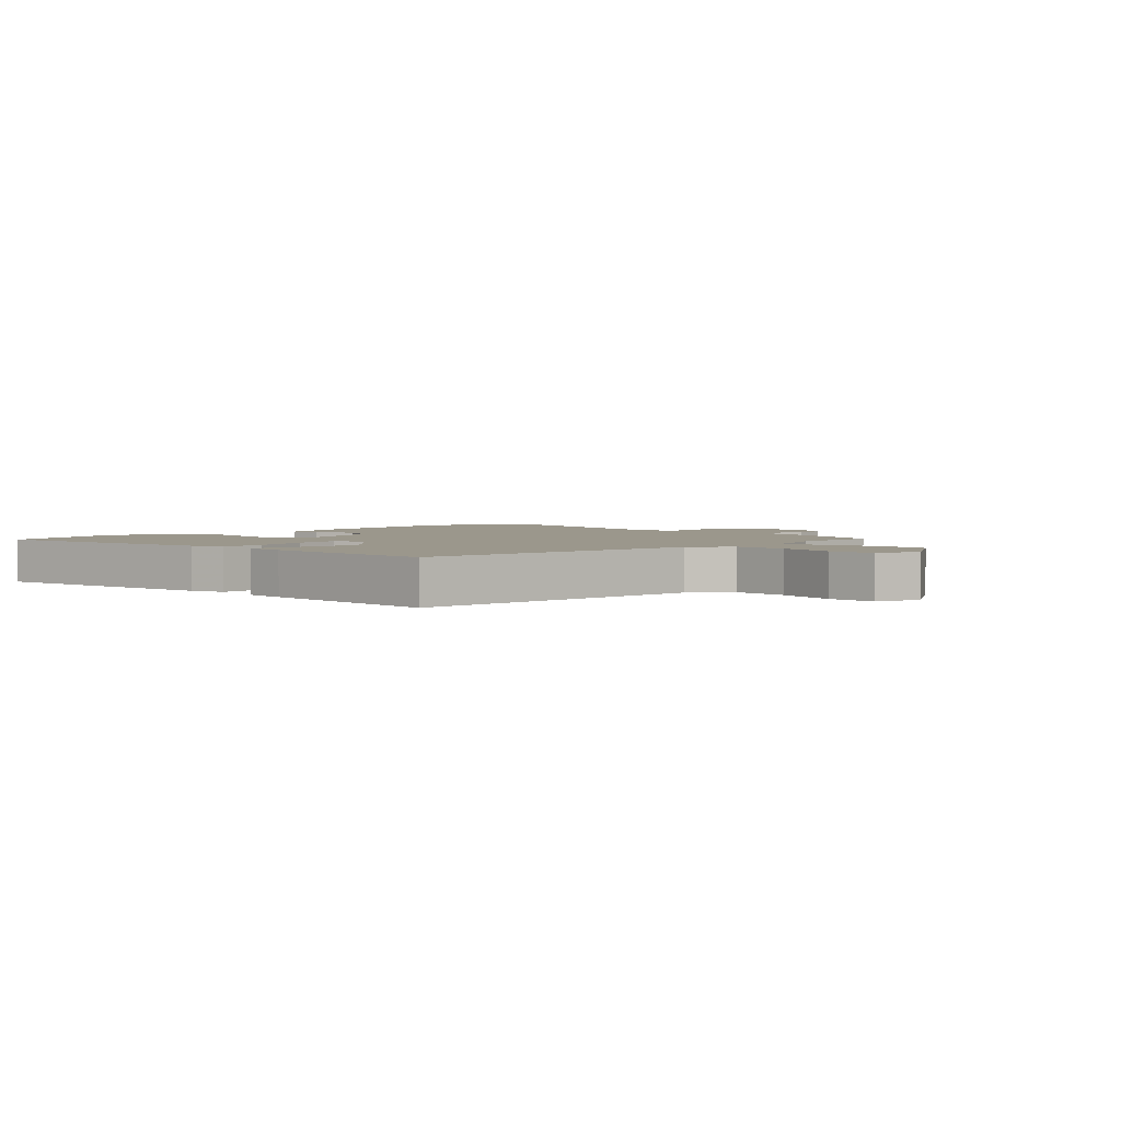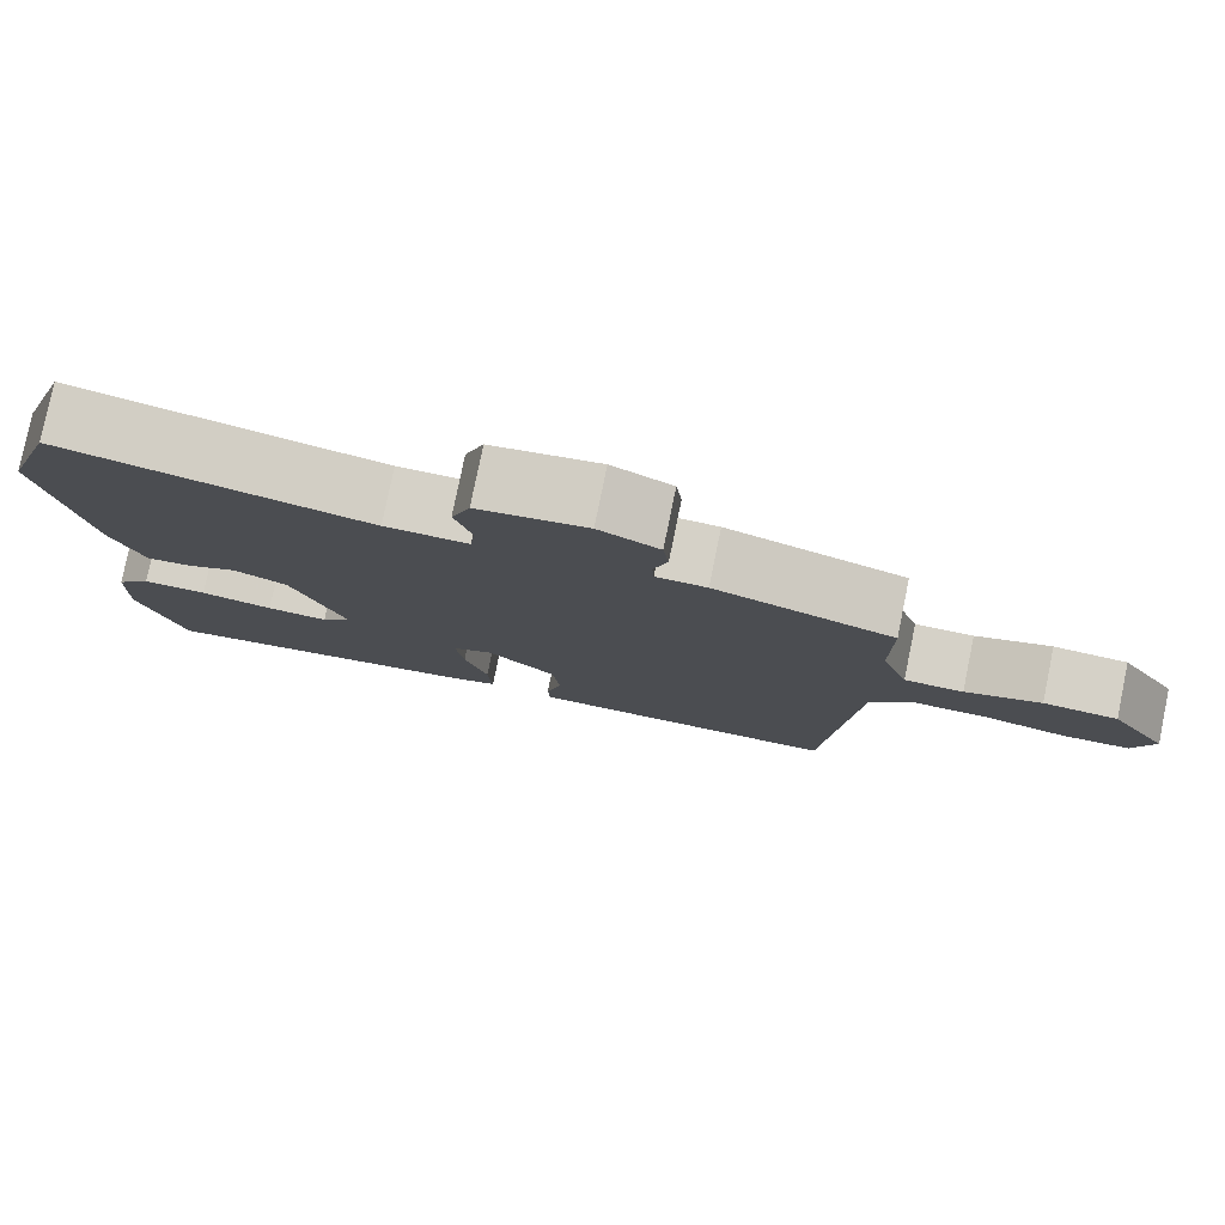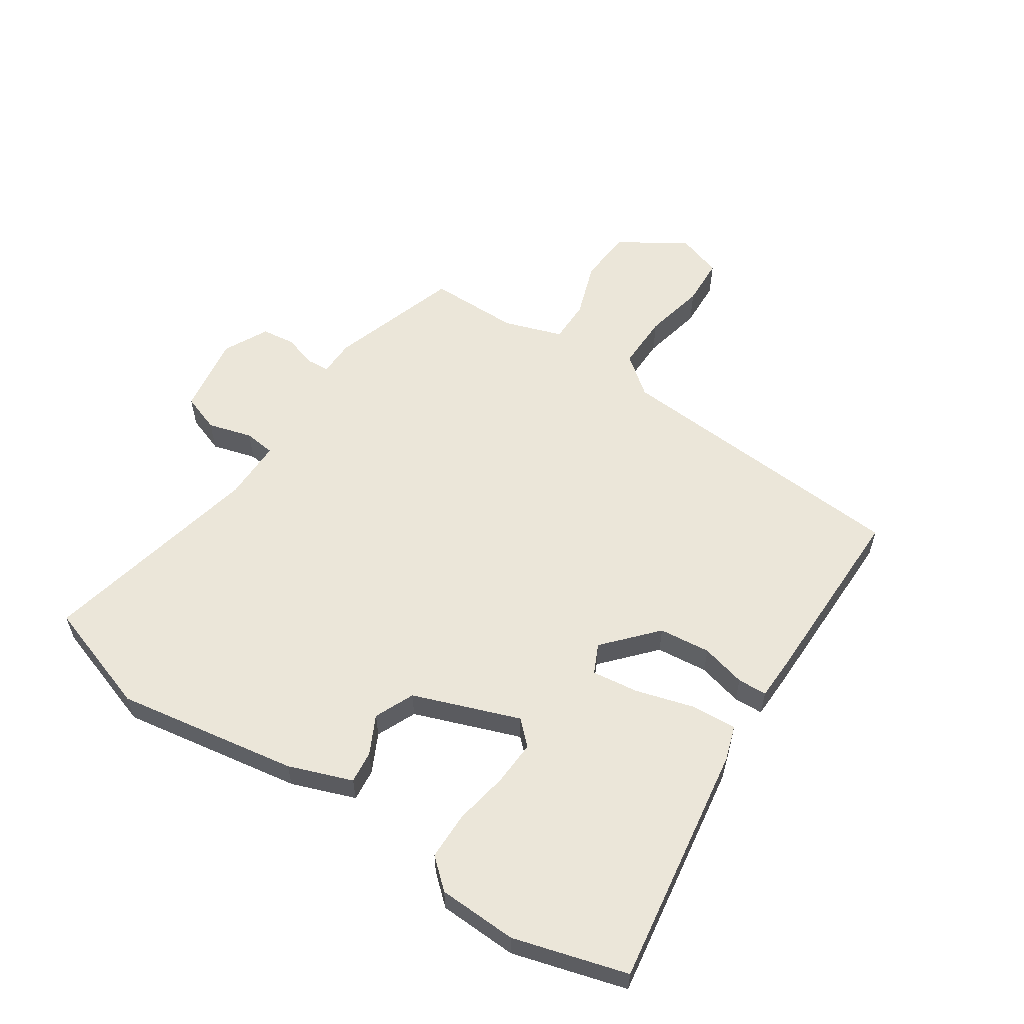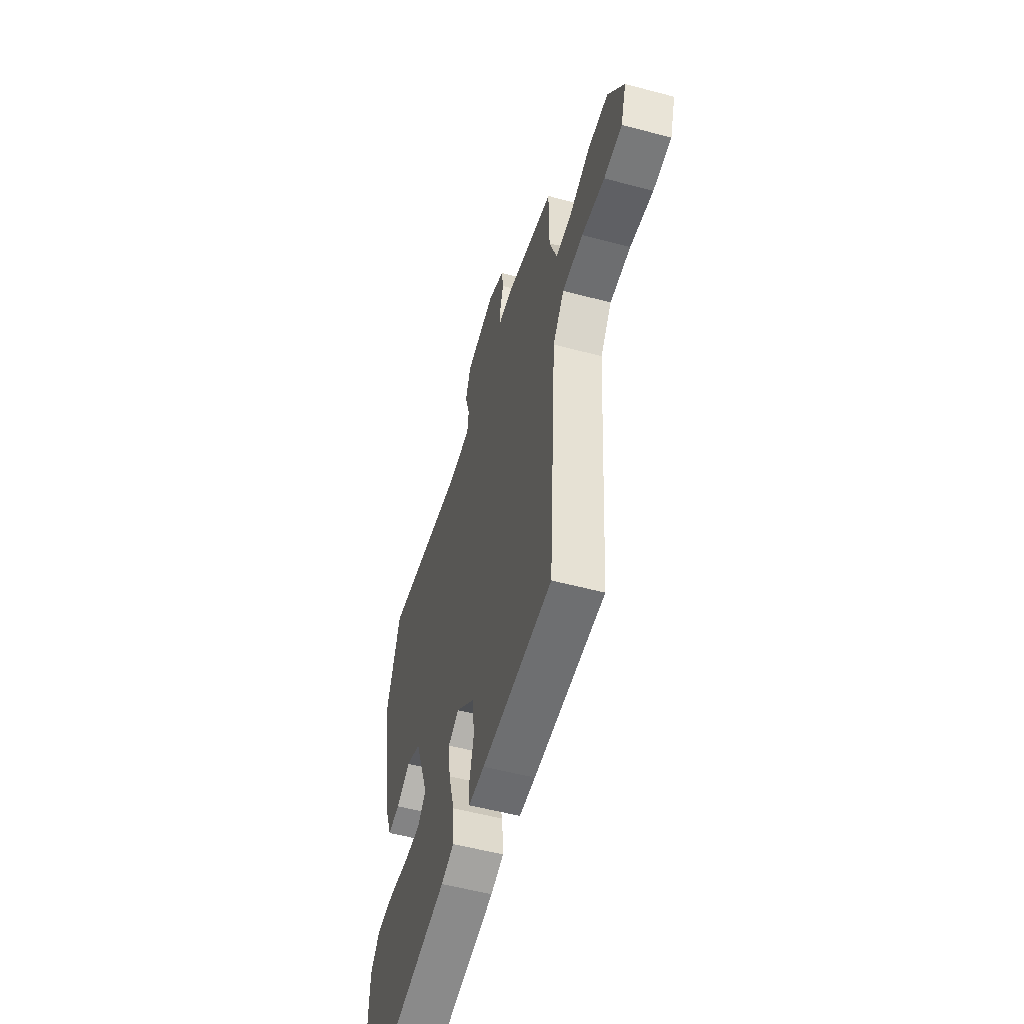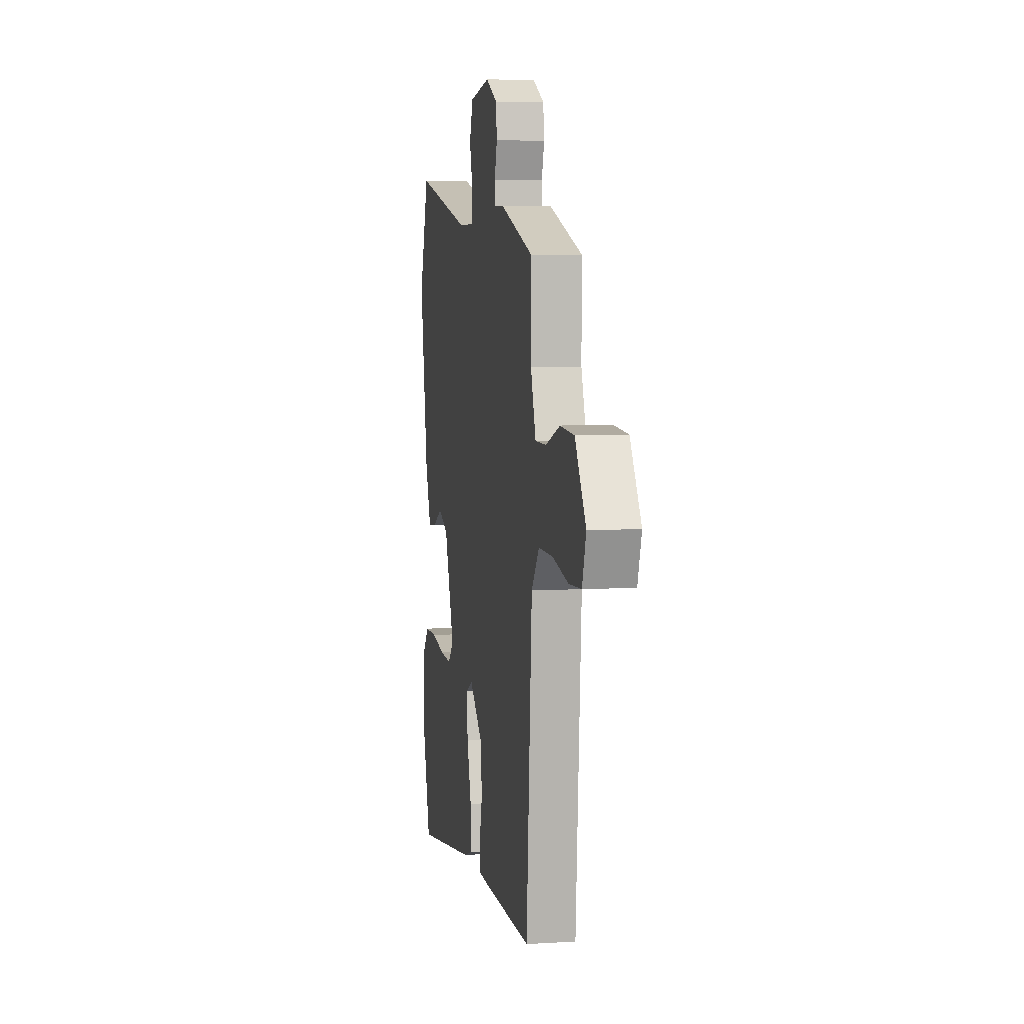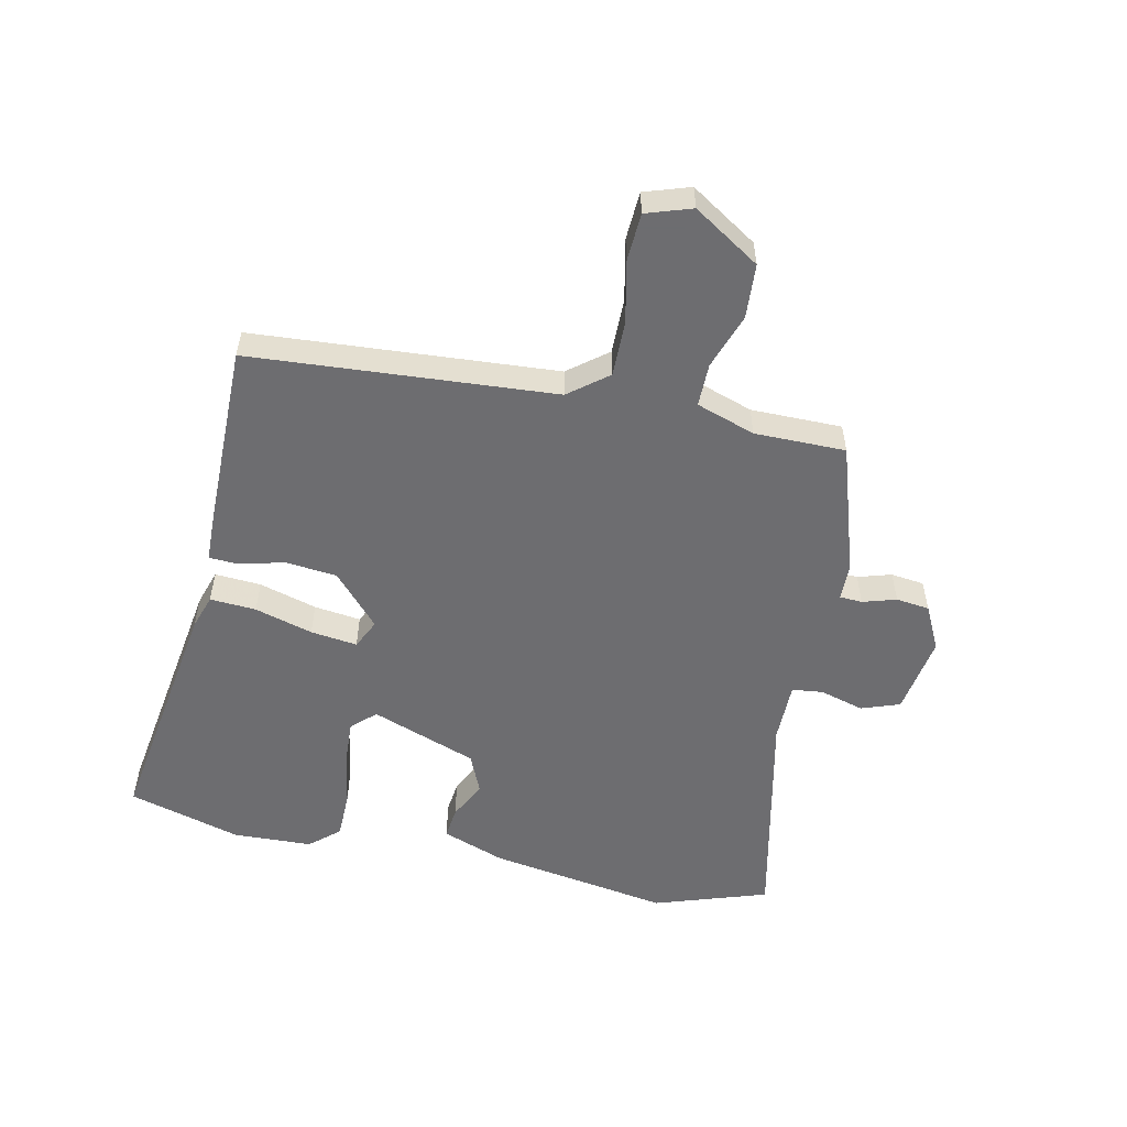
<metadata>
{"format":"obj","ext":"obj","renderer":"f3d","projection":"perspective","resolution":1024,"background":"white","views":[{"elev":2.8,"azim":-134.8,"up":"+Y"},{"elev":79.4,"azim":-168.4,"up":"+Z"},{"elev":57.5,"azim":123.6,"up":"+Y"},{"elev":-54.9,"azim":-105.7,"up":"+Z"},{"elev":6.0,"azim":-100.4,"up":"+Z"},{"elev":-54.1,"azim":-102.1,"up":"+Y"}]}
</metadata>
<code>
v 0.475 0.07 0.576
v 0.538 0.07 0.387
v 0.488 0.07 0.084
v 0.449 0.07 -0.022
v 0.395 0.07 -0.016
v 0.331 0.07 0.016
v 0.265 0.07 -0.013
v 0.2 0.07 -0.19
v 0.237 0.07 -0.229
v 0.313 0.07 -0.225
v 0.403 0.07 -0.209
v 0.483 0.07 -0.21
v 0.526 0.07 -0.259
v 0.531 0.07 -0.391
v 0.477 0.07 -0.58
v 0.072 0.07 -0.518
v 0.014 0.07 -0.499
v 0.019 0.07 -0.422
v 0.047 0.07 -0.325
v 0.057 0.07 -0.247
v 0.008 0.07 -0.224
v -0.078 0.07 -0.301
v -0.087 0.07 -0.387
v -0.068 0.07 -0.462
v -0.07 0.07 -0.511
v -0.142 0.07 -0.513
v -0.46 0.07 -0.515
v -0.496 0.07 -0.009
v -0.547 0.07 0.056
v -0.64 0.07 0.055
v -0.743 0.07 0.033
v -0.824 0.07 0.037
v -0.849 0.07 0.113
v -0.778 0.07 0.224
v -0.687 0.07 0.23
v -0.594 0.07 0.198
v -0.522 0.07 0.198
v -0.489 0.07 0.296
v -0.489 0.07 0.448
v -0.271 0.07 0.518
v -0.209 0.07 0.519
v -0.207 0.07 0.557
v -0.224 0.07 0.613
v -0.217 0.07 0.669
v -0.143 0.07 0.706
v -0.01 0.07 0.685
v 0.013 0.07 0.621
v -0.008 0.07 0.547
v -0.002 0.07 0.495
v 0.1 0.07 0.495
v 0.475 0 0.576
v 0.538 0 0.387
v 0.488 0 0.084
v 0.449 0 -0.022
v 0.395 0 -0.016
v 0.331 0 0.016
v 0.265 0 -0.013
v 0.2 0 -0.19
v 0.237 0 -0.229
v 0.313 0 -0.225
v 0.403 0 -0.209
v 0.483 0 -0.21
v 0.526 0 -0.259
v 0.531 0 -0.391
v 0.477 0 -0.58
v 0.072 0 -0.518
v 0.014 0 -0.499
v 0.019 0 -0.422
v 0.047 0 -0.325
v 0.057 0 -0.247
v 0.008 0 -0.224
v -0.078 0 -0.301
v -0.087 0 -0.387
v -0.068 0 -0.462
v -0.07 0 -0.511
v -0.142 0 -0.513
v -0.46 0 -0.515
v -0.496 0 -0.009
v -0.547 0 0.056
v -0.64 0 0.055
v -0.743 0 0.033
v -0.824 0 0.037
v -0.849 0 0.113
v -0.778 0 0.224
v -0.687 0 0.23
v -0.594 0 0.198
v -0.522 0 0.198
v -0.489 0 0.296
v -0.489 0 0.448
v -0.271 0 0.518
v -0.209 0 0.519
v -0.207 0 0.557
v -0.224 0 0.613
v -0.217 0 0.669
v -0.143 0 0.706
v -0.01 0 0.685
v 0.013 0 0.621
v -0.008 0 0.547
v -0.002 0 0.495
v 0.1 0 0.495
f 46 47 48
f 45 46 48
f 44 45 48
f 43 44 48
f 42 43 48
f 41 42 48 49
f 40 41 49
f 39 40 49
f 38 39 49
f 37 38 49 50
f 34 35 36
f 33 34 36
f 32 33 36
f 31 32 36
f 30 31 36
f 29 30 36 37
f 1 2 3
f 50 1 3
f 37 50 3
f 29 37 3
f 28 29 3
f 26 27 28
f 25 26 28
f 24 25 28
f 23 24 28
f 17 18 19
f 16 17 19
f 15 16 19
f 14 15 19
f 13 14 19
f 12 13 19
f 11 12 19
f 10 11 19
f 9 10 19 20
f 8 9 20 21
f 3 4 5 6
f 28 3 6
f 28 6 7
f 22 23 28
f 21 22 28
f 7 8 21 28
f 98 97 96
f 98 96 95
f 98 95 94
f 98 94 93
f 98 93 92
f 99 98 92 91
f 99 91 90
f 99 90 89
f 99 89 88
f 100 99 88 87
f 86 85 84
f 86 84 83
f 86 83 82
f 86 82 81
f 86 81 80
f 87 86 80 79
f 53 52 51
f 53 51 100
f 53 100 87
f 53 87 79
f 53 79 78
f 78 77 76
f 78 76 75
f 78 75 74
f 78 74 73
f 69 68 67
f 69 67 66
f 69 66 65
f 69 65 64
f 69 64 63
f 69 63 62
f 69 62 61
f 69 61 60
f 70 69 60 59
f 71 70 59 58
f 56 55 54 53
f 56 53 78
f 57 56 78
f 78 73 72
f 78 72 71
f 78 71 58 57
f 1 51 52 2
f 2 52 53 3
f 3 53 54 4
f 4 54 55 5
f 5 55 56 6
f 6 56 57 7
f 7 57 58 8
f 8 58 59 9
f 9 59 60 10
f 10 60 61 11
f 11 61 62 12
f 12 62 63 13
f 13 63 64 14
f 14 64 65 15
f 15 65 66 16
f 16 66 67 17
f 17 67 68 18
f 18 68 69 19
f 19 69 70 20
f 20 70 71 21
f 21 71 72 22
f 22 72 73 23
f 23 73 74 24
f 24 74 75 25
f 25 75 76 26
f 26 76 77 27
f 27 77 78 28
f 28 78 79 29
f 29 79 80 30
f 30 80 81 31
f 31 81 82 32
f 32 82 83 33
f 33 83 84 34
f 34 84 85 35
f 35 85 86 36
f 36 86 87 37
f 37 87 88 38
f 38 88 89 39
f 39 89 90 40
f 40 90 91 41
f 41 91 92 42
f 42 92 93 43
f 43 93 94 44
f 44 94 95 45
f 45 95 96 46
f 46 96 97 47
f 47 97 98 48
f 48 98 99 49
f 49 99 100 50
f 50 100 51 1

</code>
